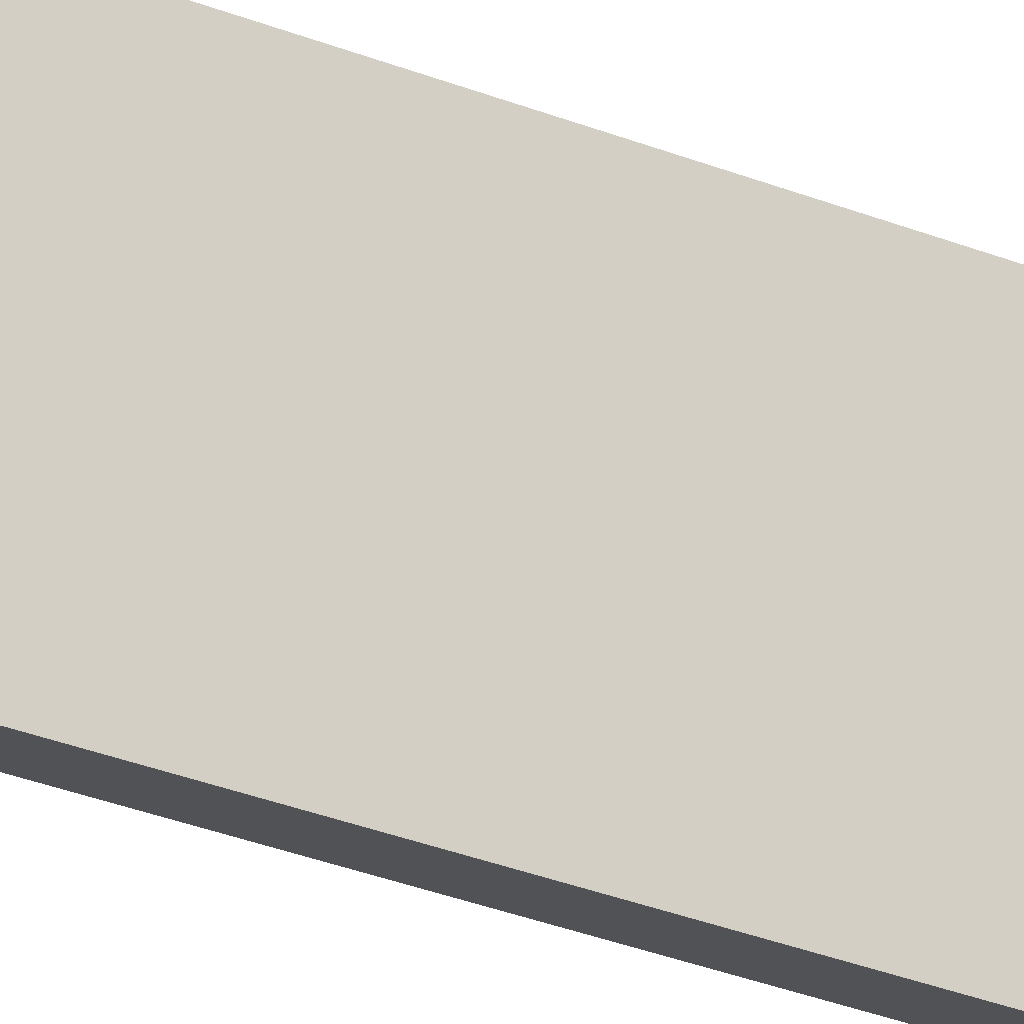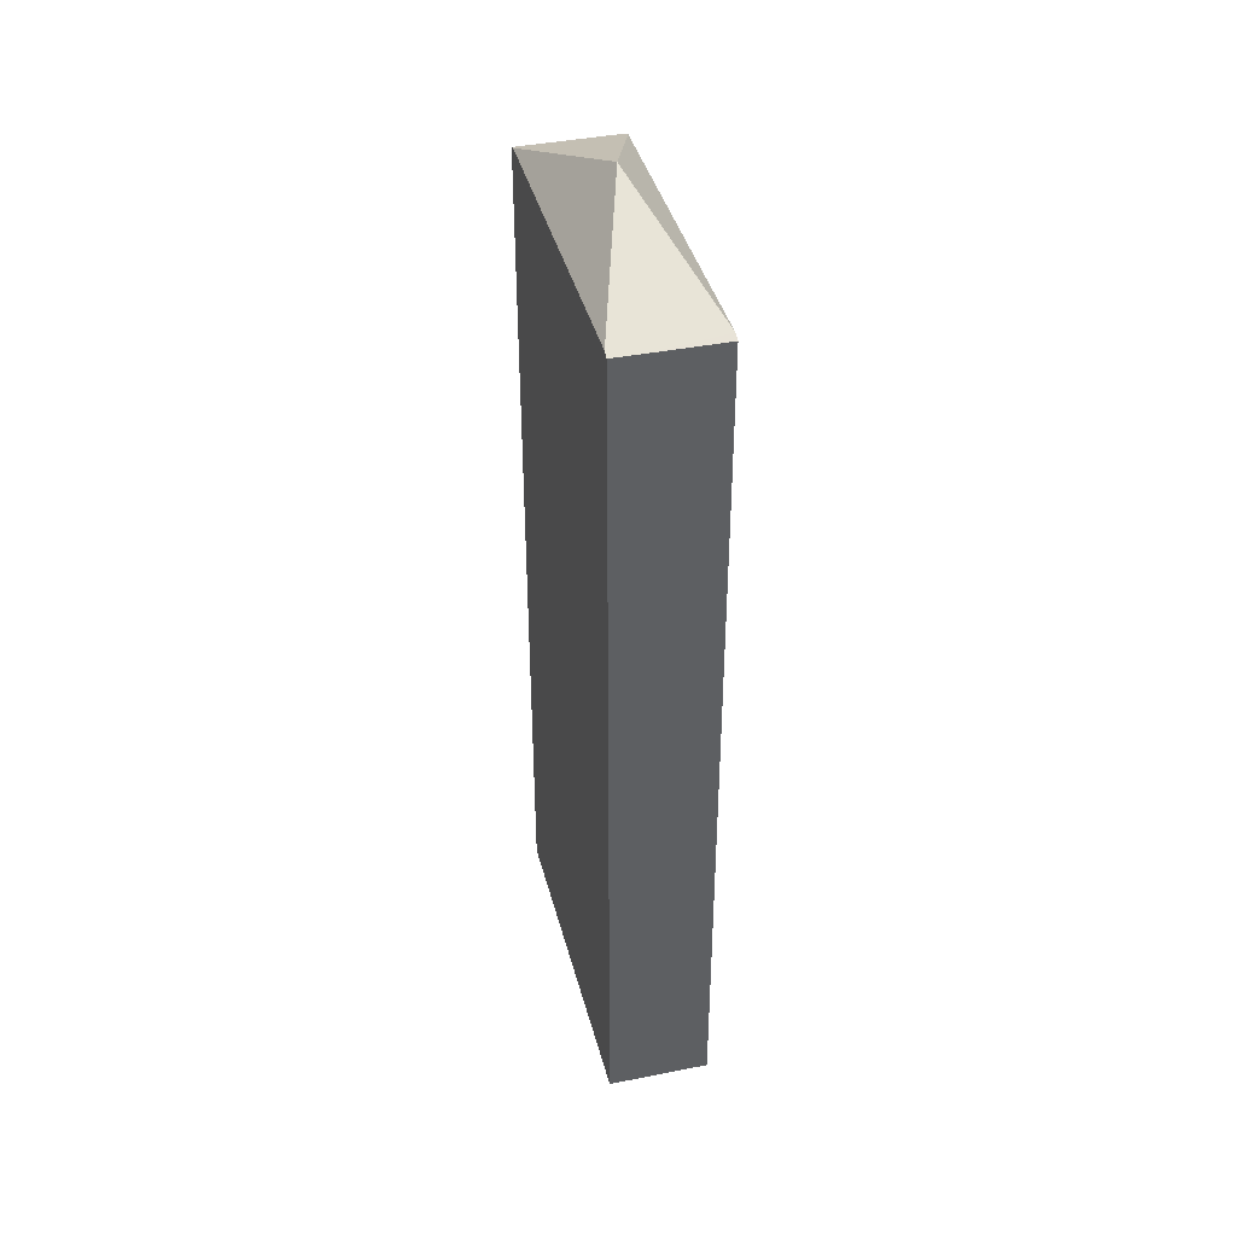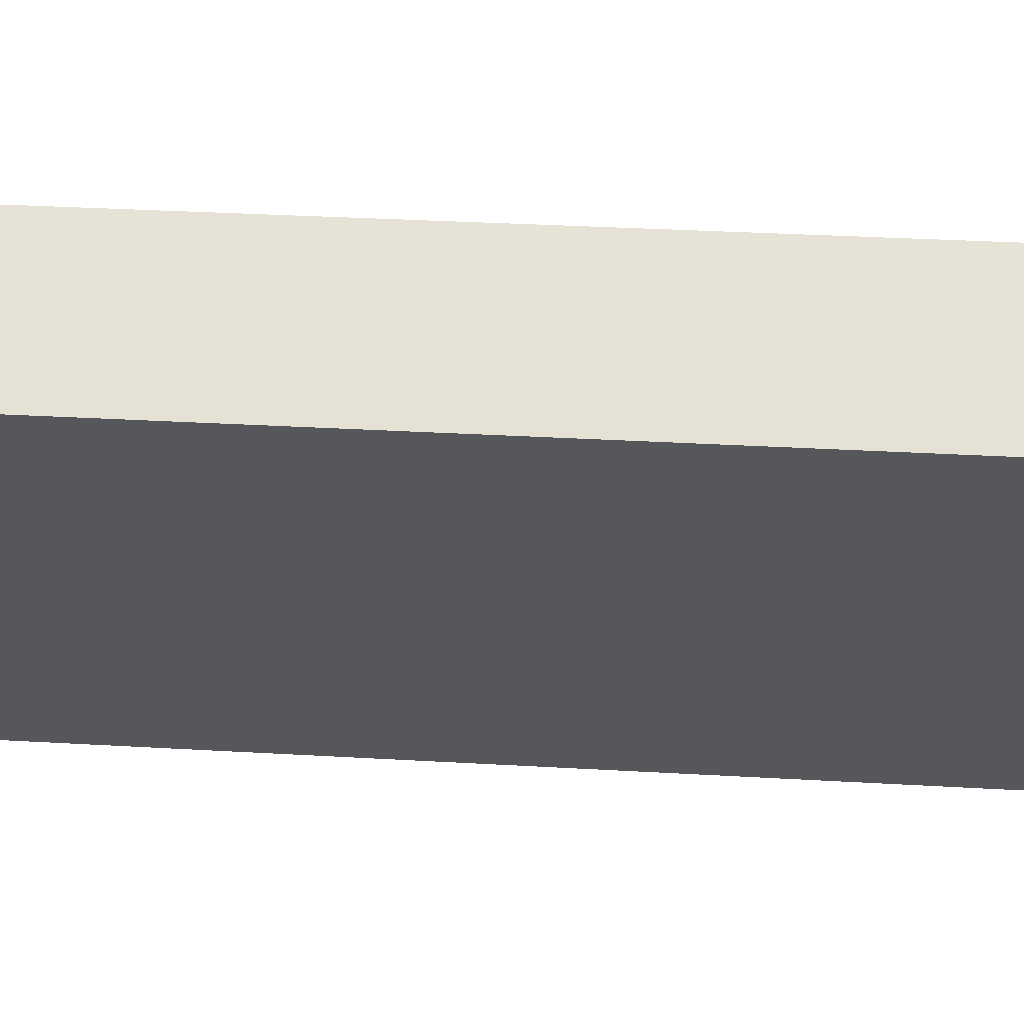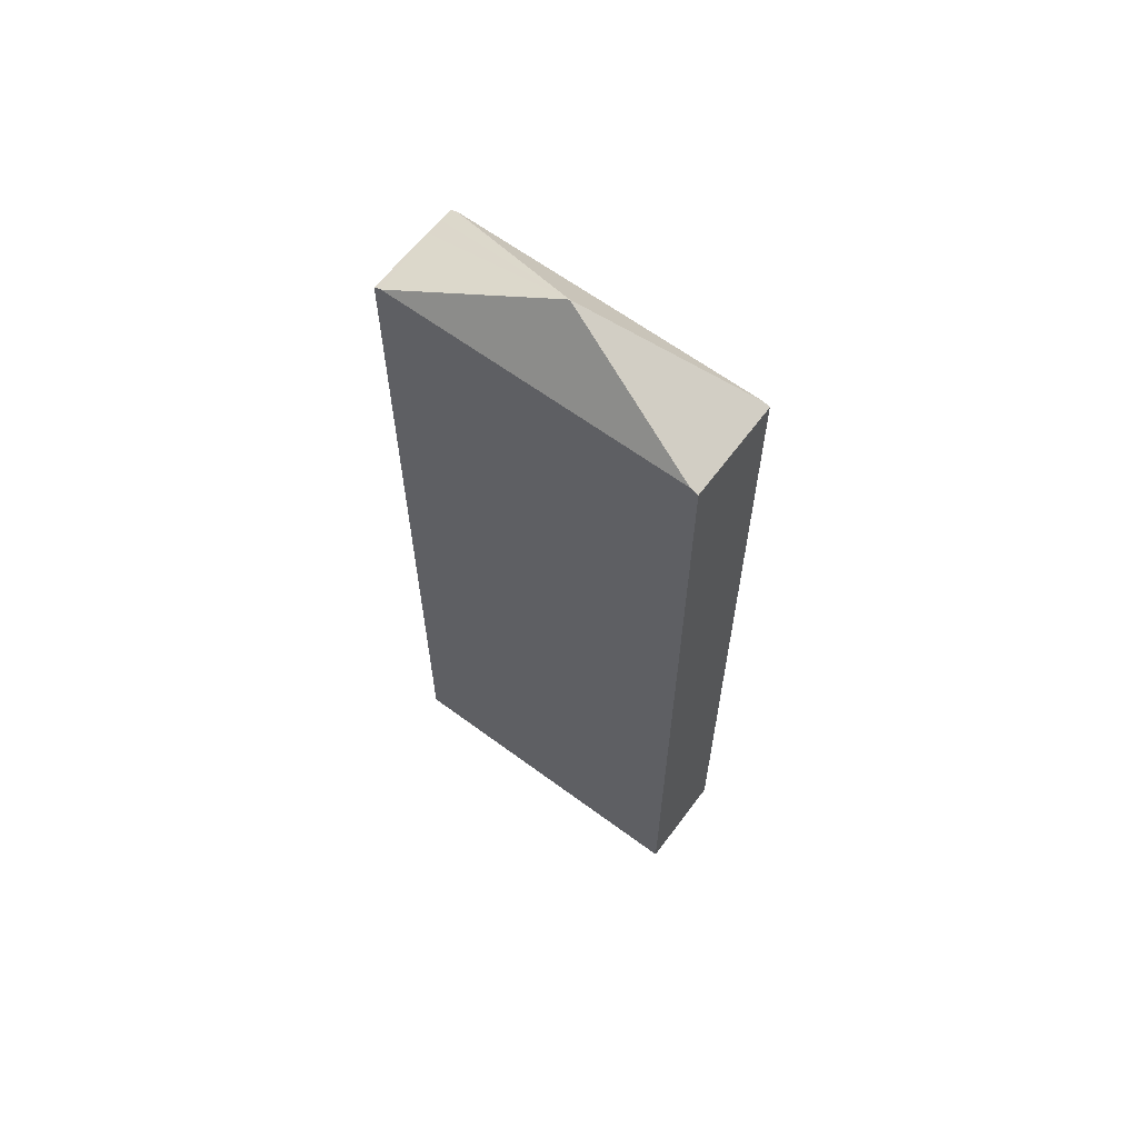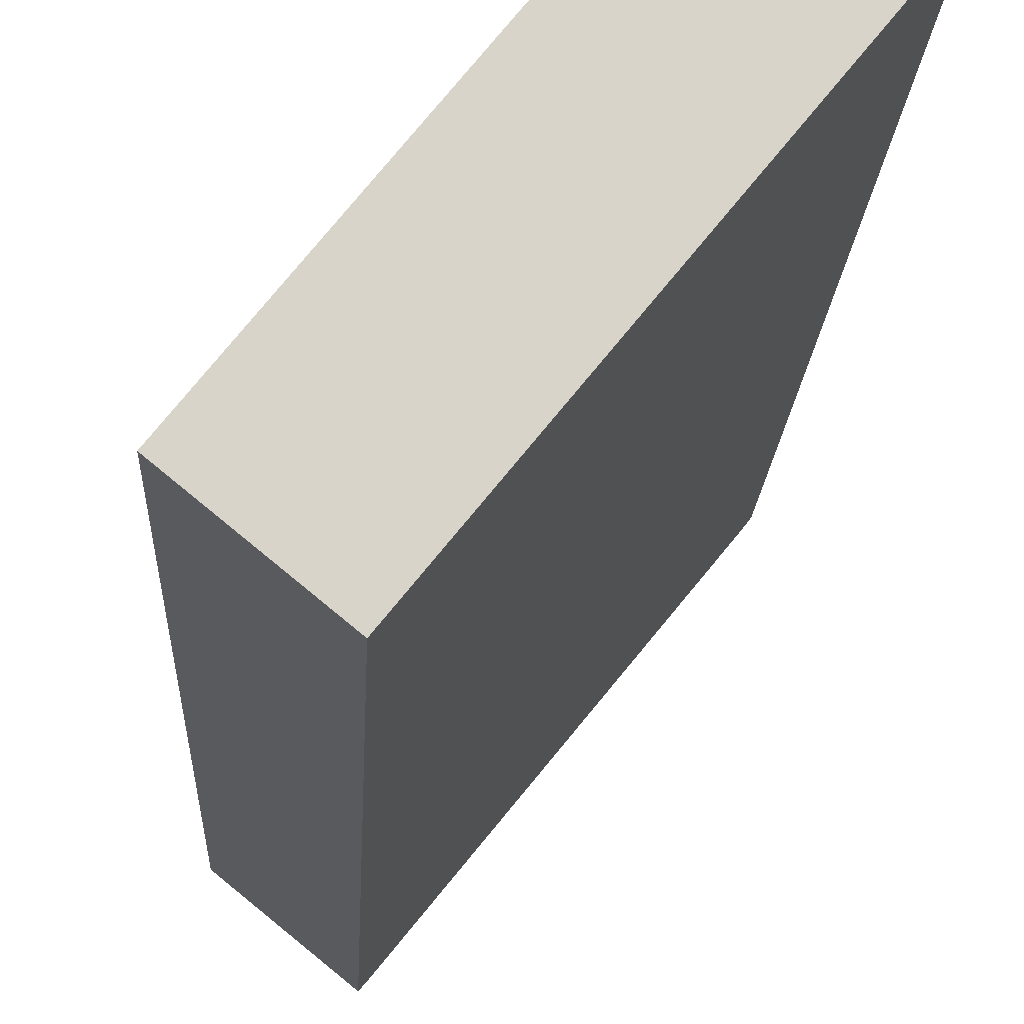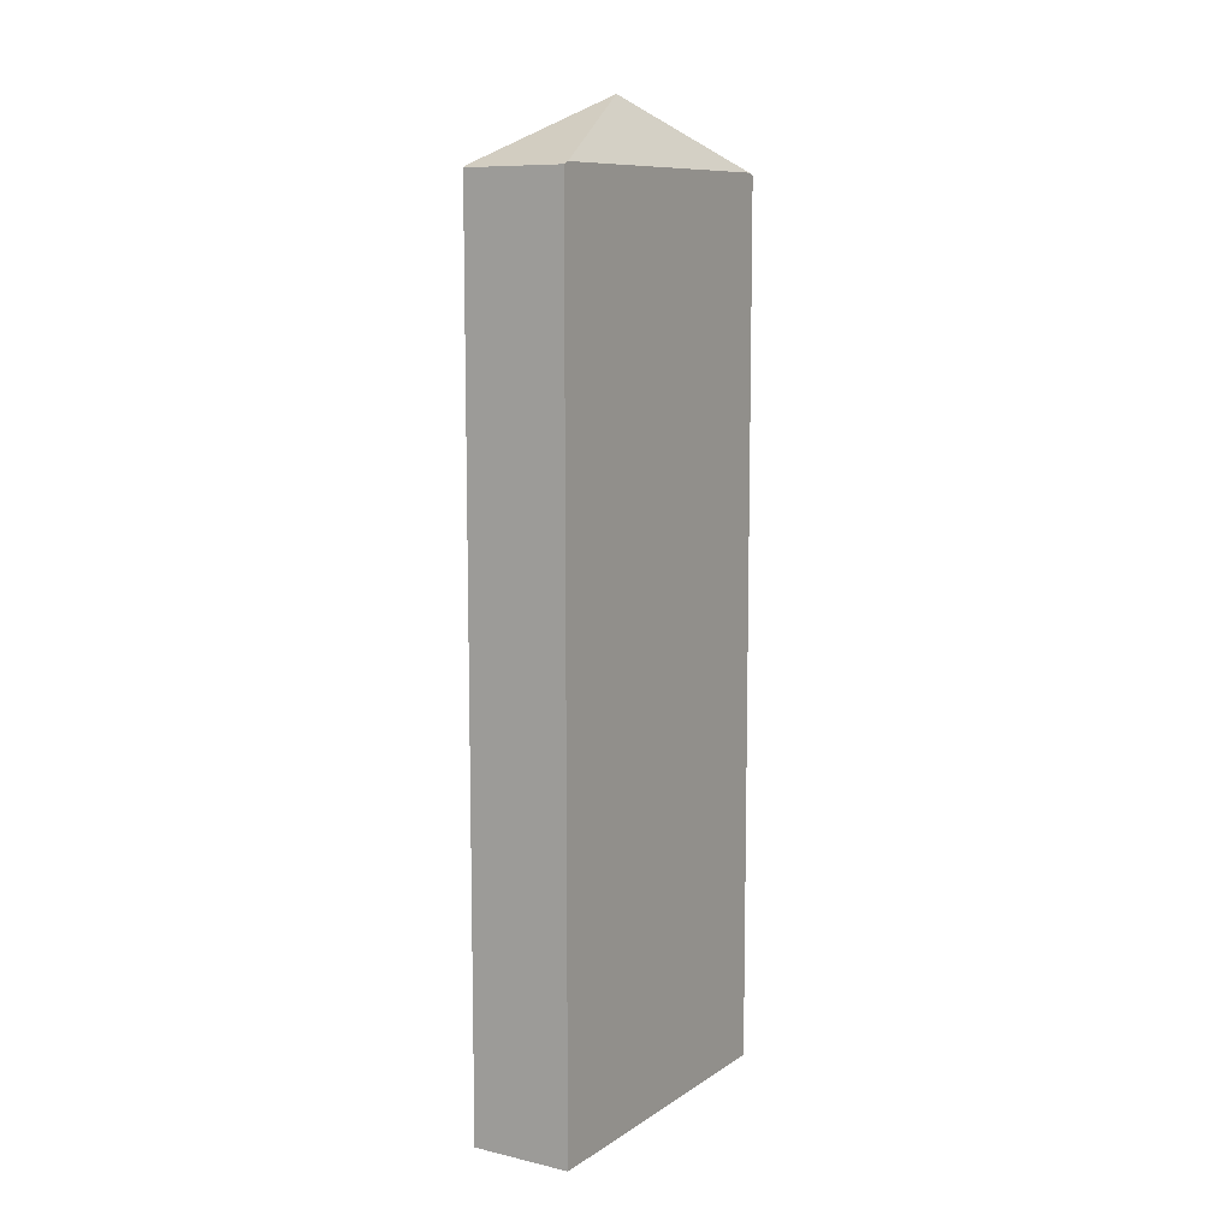
<metadata>
{"format":"obj","ext":"obj","renderer":"f3d","projection":"perspective","resolution":1024,"background":"white","views":[{"elev":-53.3,"azim":69.7,"up":"+Z"},{"elev":40.9,"azim":24.6,"up":"+Y"},{"elev":23.7,"azim":96.2,"up":"+Z"},{"elev":63.1,"azim":166.0,"up":"+Y"},{"elev":-13.8,"azim":-2.1,"up":"+Z"},{"elev":9.7,"azim":-109.4,"up":"+Y"}]}
</metadata>
<code>
v  0.113 25.29 0.139
v  5.86 25.27 7.212
v  4.121 27.15 2.764
v  8.143 25.28 5.397
v  6.687 25.19 6.811
v  8.277 25.19 5.562
v  6.297 25.19 7.115
v  5.981 25.19 7.361
v  2.391 25.28 -1.664
v  0 25.21 1.544e-15
v  2.245 25.18 -1.843
v  0 0 0
v  5.86 -4.416e-16 7.212
v  5.981 -4.507e-16 7.361
v  0.113 -8.511e-18 0.139
v  6.687 -4.171e-16 6.811
v  8.277 -3.406e-16 5.562
v  6.297 -4.357e-16 7.115
v  8.143 -3.305e-16 5.397
v  2.245 1.129e-16 -1.843
v  2.391 1.019e-16 -1.664
g defaultobject
f 1 2 3
f 4 5 6
f 5 4 3
f 5 3 7
f 7 3 8
f 8 3 2
f 4 9 3
f 10 9 11
f 9 10 3
f 3 10 1
f 10 2 1
f 2 10 12
f 2 12 8
f 8 12 13
f 8 13 14
f 13 12 15
f 14 7 8
f 7 14 5
f 5 14 6
f 6 14 16
f 6 16 17
f 16 14 18
f 6 9 4
f 9 6 17
f 9 17 11
f 11 17 19
f 11 19 20
f 20 19 21
f 11 12 10
f 12 11 20
f 13 18 14
f 18 13 16
f 16 13 15
f 16 15 17
f 17 15 19
f 19 15 21
f 21 15 12
f 21 12 20

</code>
